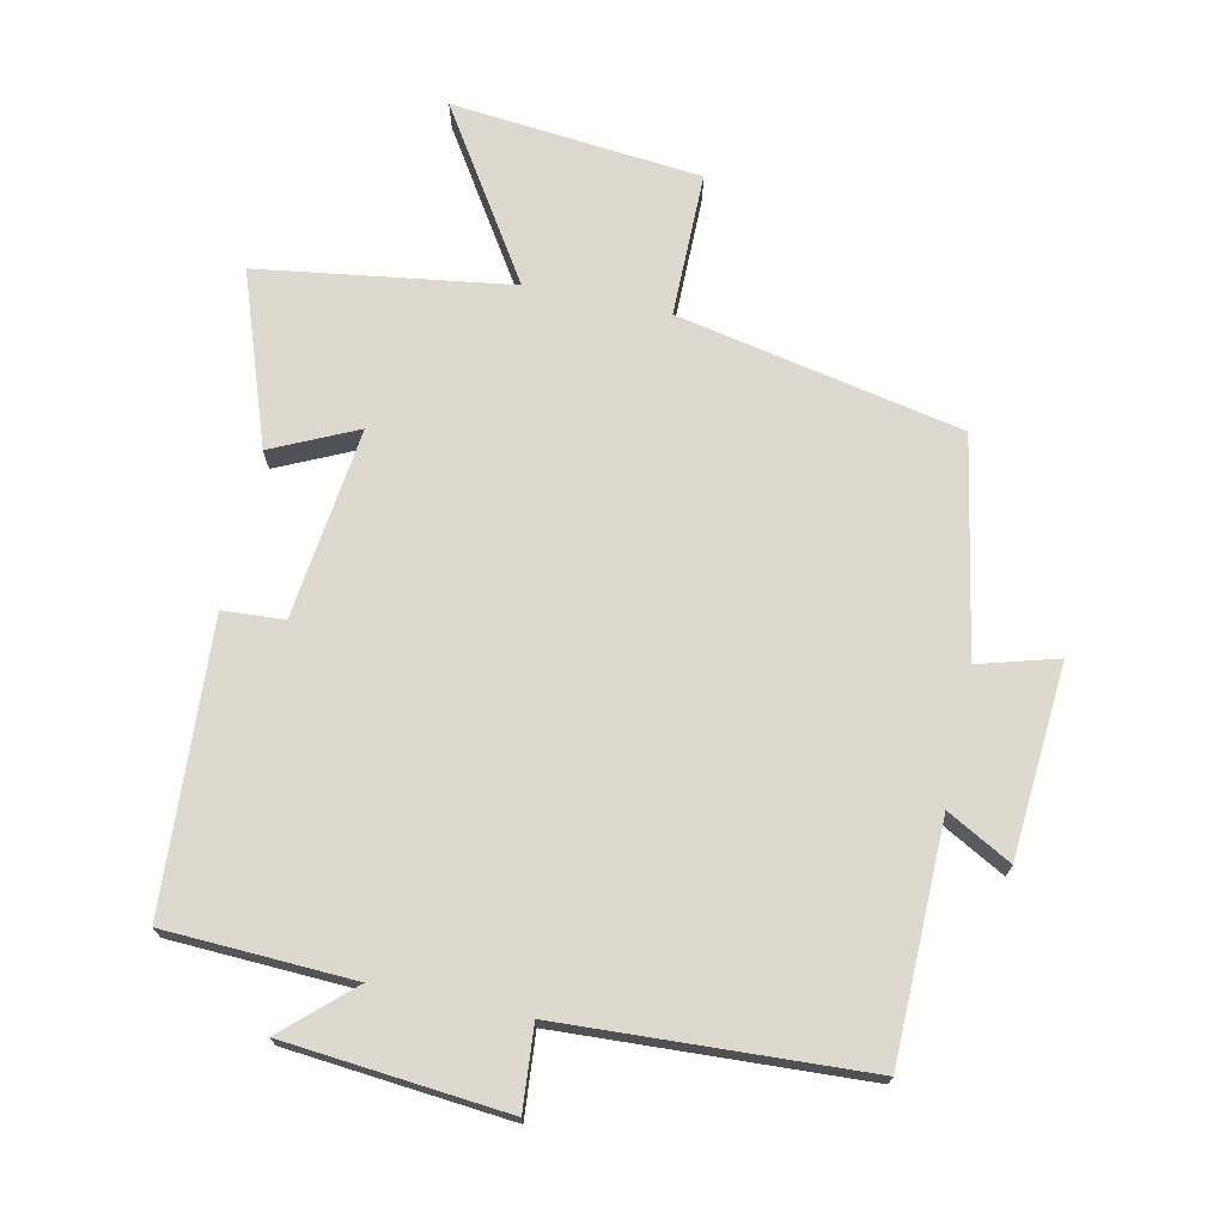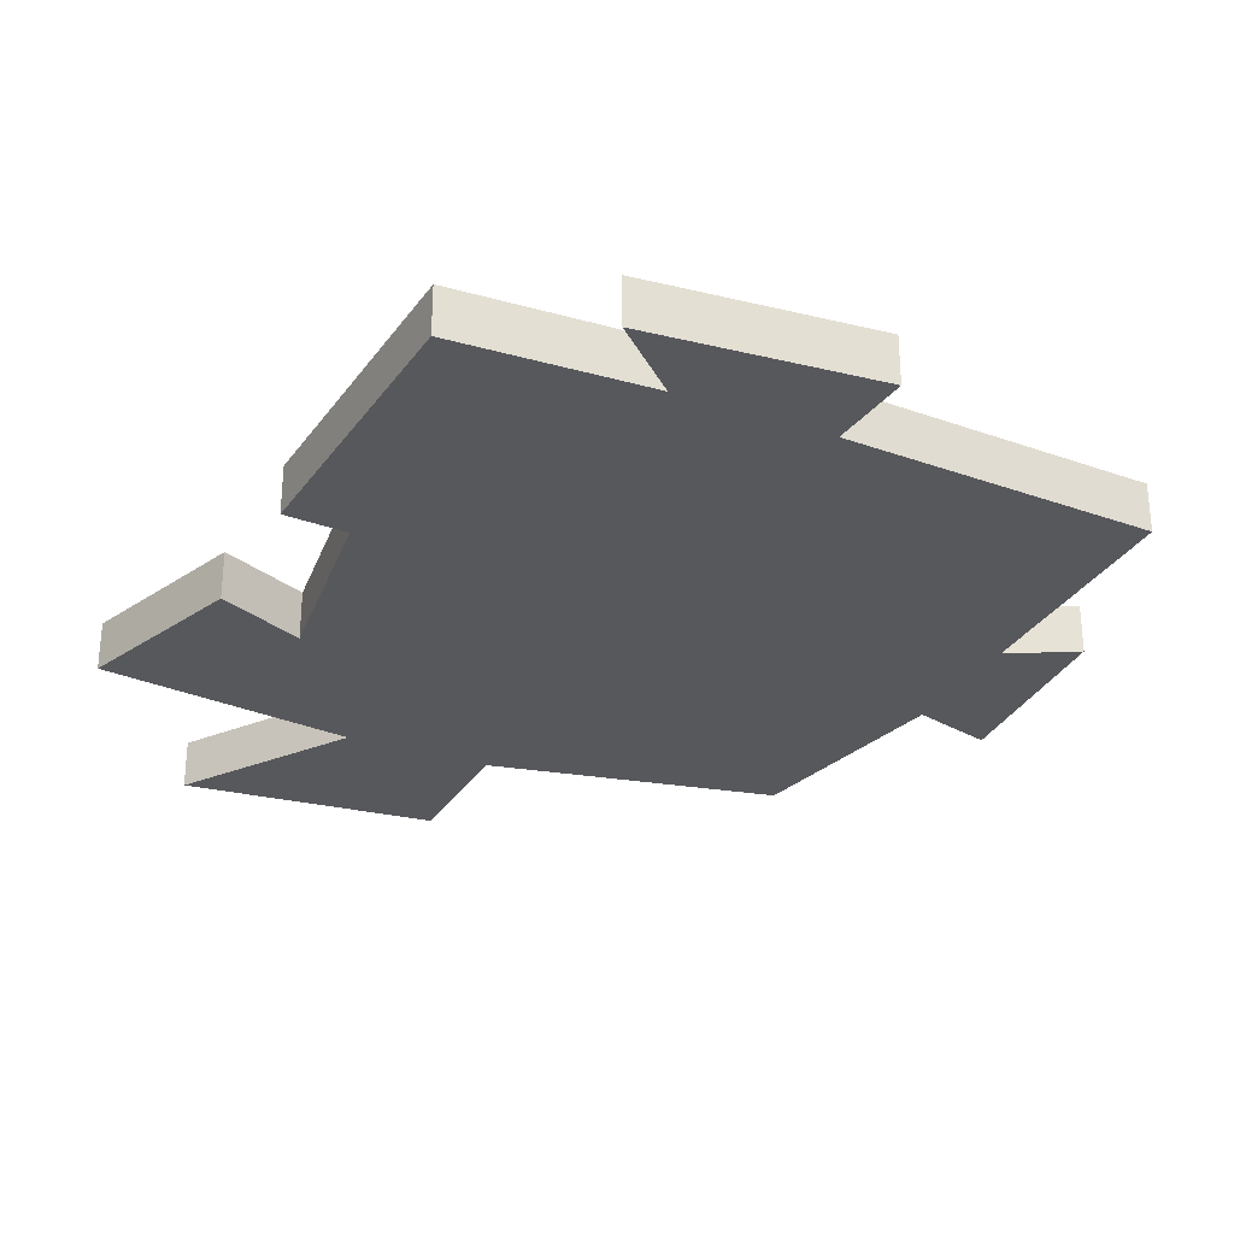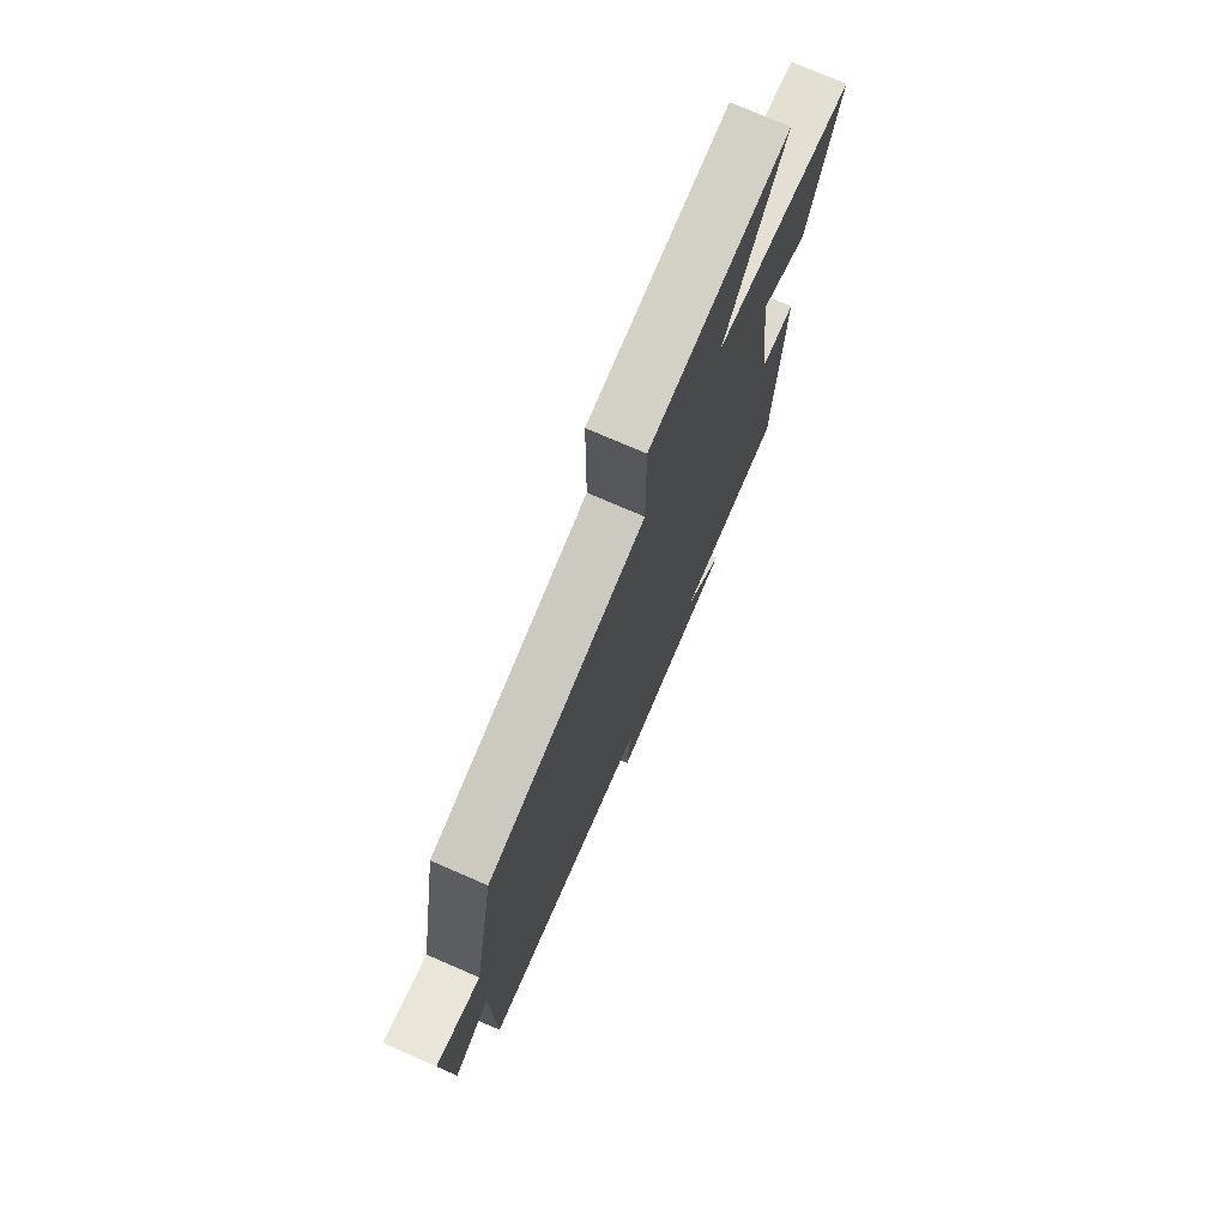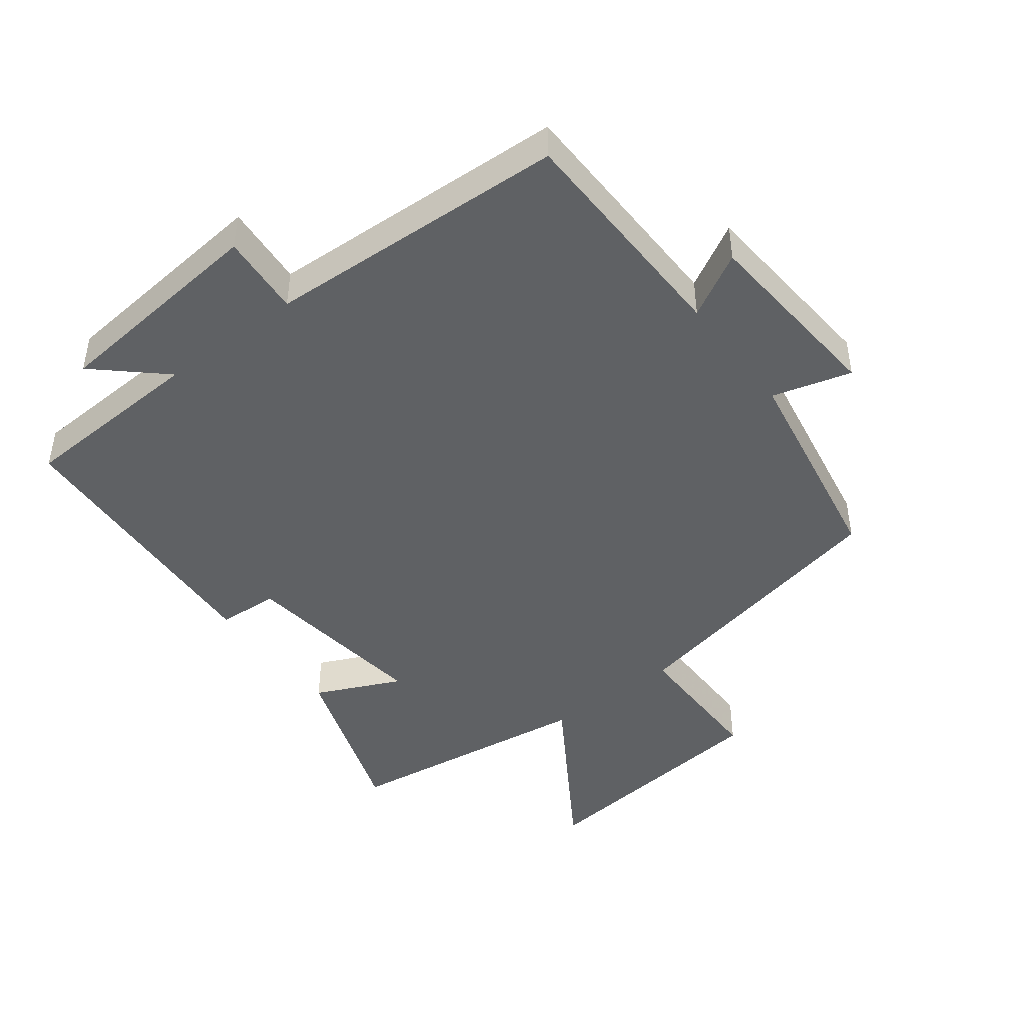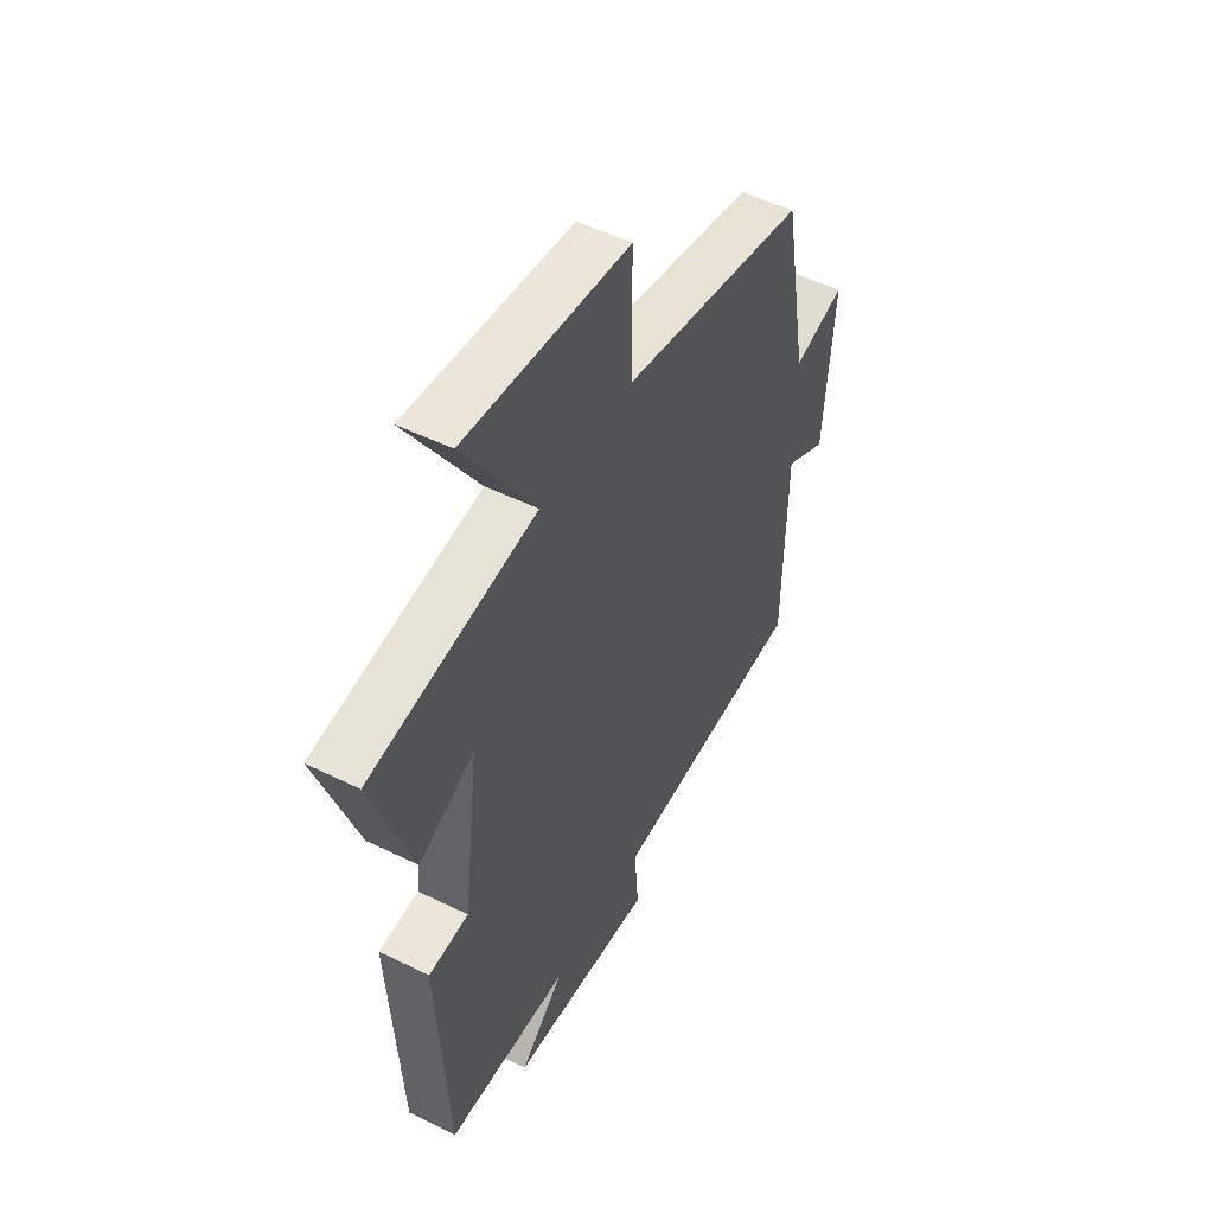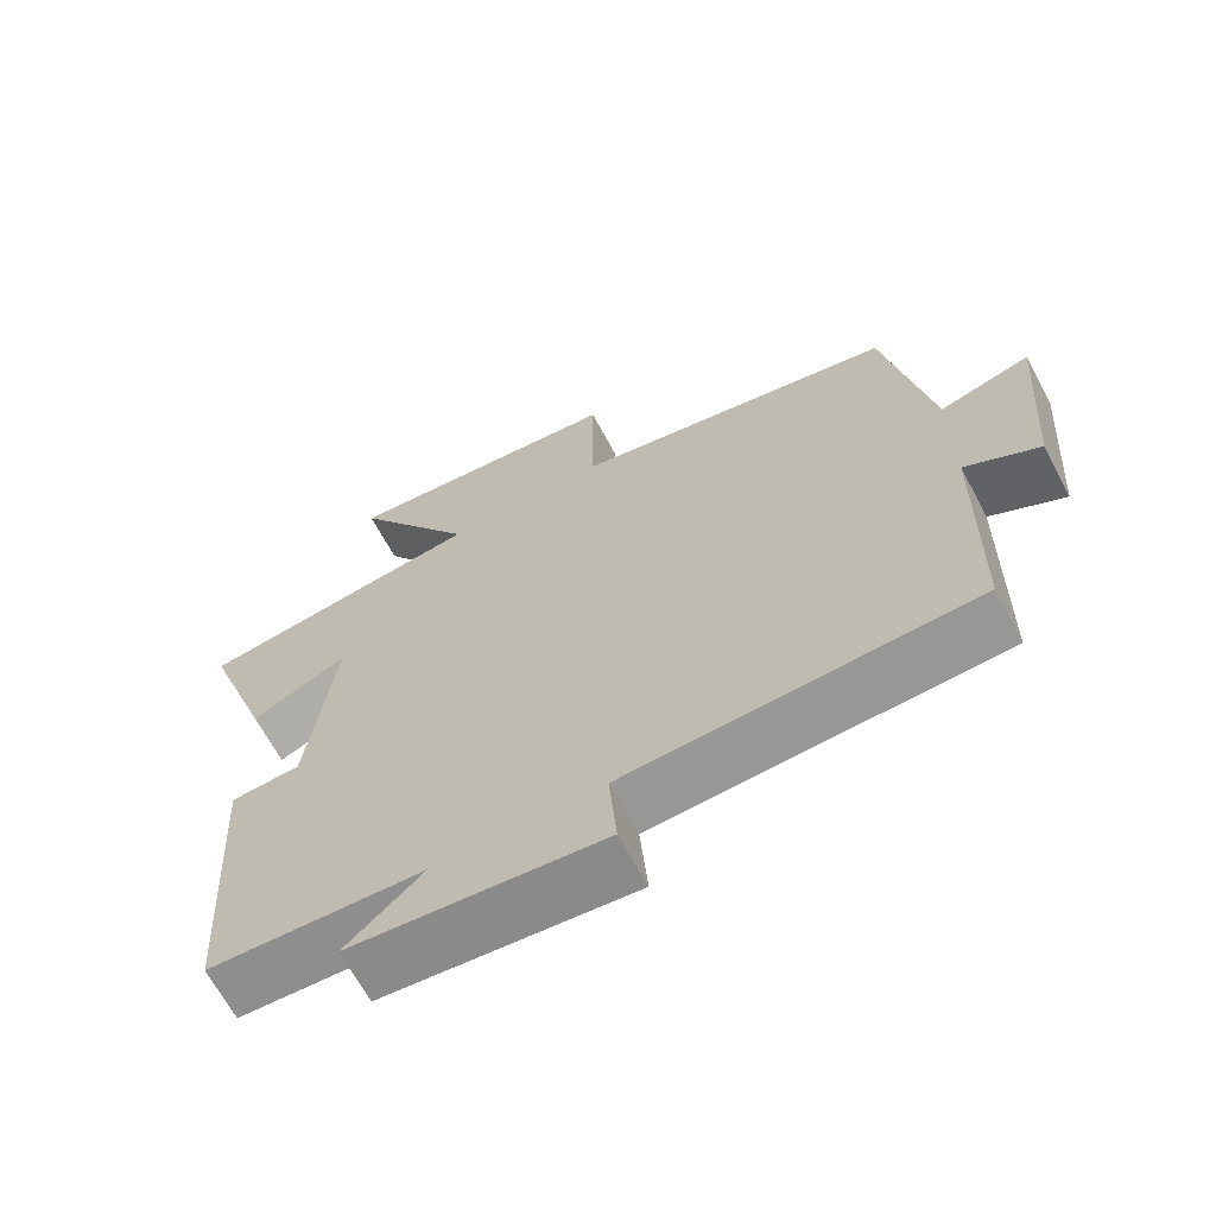
<metadata>
{"format":"obj","ext":"obj","renderer":"f3d","projection":"perspective","resolution":1024,"background":"white","views":[{"elev":71.7,"azim":-168.0,"up":"+Y"},{"elev":-28.7,"azim":154.6,"up":"+Y"},{"elev":74.7,"azim":-66.5,"up":"+Z"},{"elev":-45.5,"azim":-142.5,"up":"+Y"},{"elev":51.0,"azim":118.2,"up":"+Z"},{"elev":-66.6,"azim":-151.9,"up":"+Z"}]}
</metadata>
<code>
v 0.475 0.07 -0.487
v 0.19 0.07 -0.5
v 0.292 0.07 -0.593
v -0.044 0.07 -0.625
v -0.034 0.07 -0.5
v -0.494 0.07 -0.477
v -0.5 0.07 -0.121
v -0.598 0.07 -0.175
v -0.62 0.07 0.117
v -0.5 0.07 0.083
v -0.44 0.07 0.412
v -0.008 0.07 0.5
v -0.008 0.07 0.719
v 0.372 0.07 0.757
v 0.208 0.07 0.5
v 0.591 0.07 0.445
v 0.5 0.07 0.184
v 0.371 0.07 0.244
v 0.407 0.07 -0.046
v 0.5 0.07 -0.052
v 0.475 0 -0.487
v 0.19 0 -0.5
v 0.292 0 -0.593
v -0.044 0 -0.625
v -0.034 0 -0.5
v -0.494 0 -0.477
v -0.5 0 -0.121
v -0.598 0 -0.175
v -0.62 0 0.117
v -0.5 0 0.083
v -0.44 0 0.412
v -0.008 0 0.5
v -0.008 0 0.719
v 0.372 0 0.757
v 0.208 0 0.5
v 0.591 0 0.445
v 0.5 0 0.184
v 0.371 0 0.244
v 0.407 0 -0.046
v 0.5 0 -0.052
f 19 20 1 2
f 18 19 2
f 15 16 17 18
f 15 18 2
f 12 13 14 15
f 12 15 2
f 11 12 2
f 10 11 2
f 7 8 9 10
f 7 10 2
f 6 7 2
f 5 6 2
f 2 3 4 5
f 22 21 40 39
f 22 39 38
f 38 37 36 35
f 22 38 35
f 35 34 33 32
f 22 35 32
f 22 32 31
f 22 31 30
f 30 29 28 27
f 22 30 27
f 22 27 26
f 22 26 25
f 25 24 23 22
f 1 21 22 2
f 2 22 23 3
f 3 23 24 4
f 4 24 25 5
f 5 25 26 6
f 6 26 27 7
f 7 27 28 8
f 8 28 29 9
f 9 29 30 10
f 10 30 31 11
f 11 31 32 12
f 12 32 33 13
f 13 33 34 14
f 14 34 35 15
f 15 35 36 16
f 16 36 37 17
f 17 37 38 18
f 18 38 39 19
f 19 39 40 20
f 20 40 21 1

</code>
